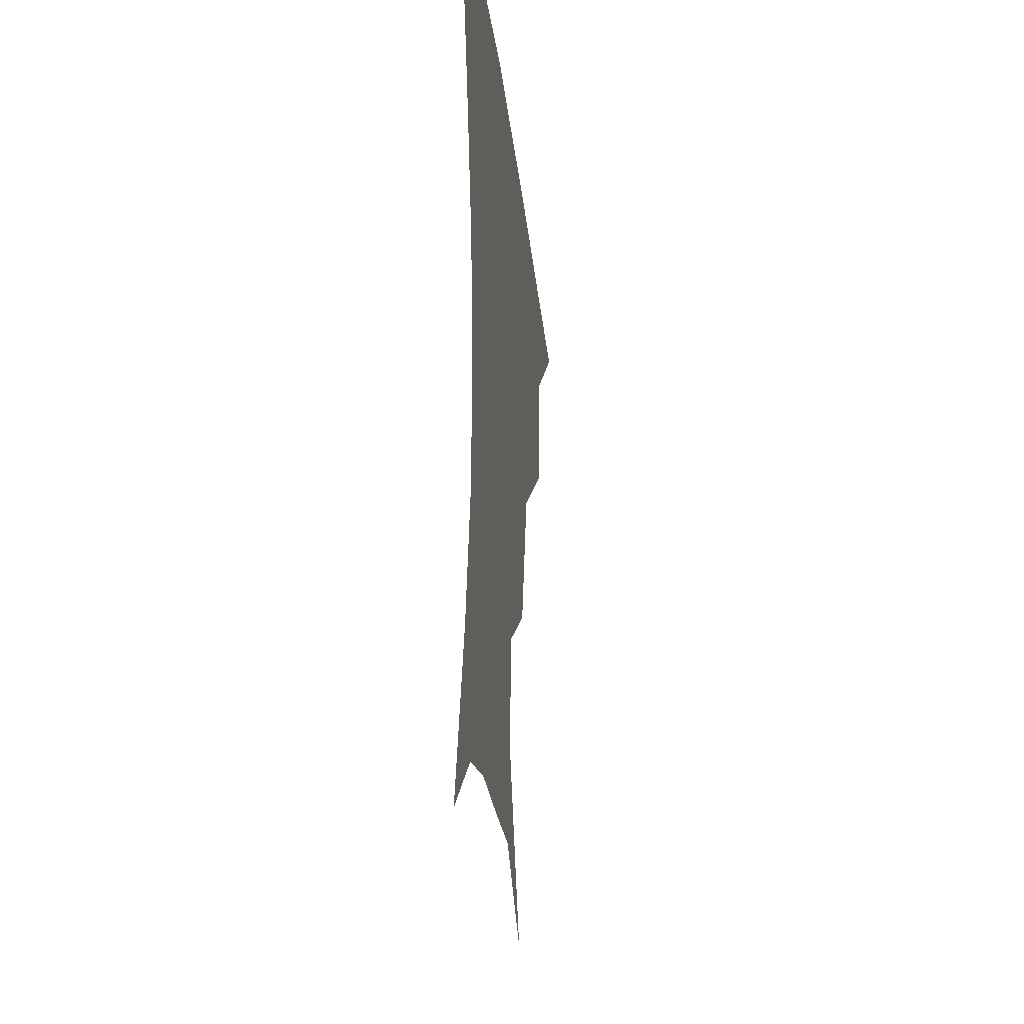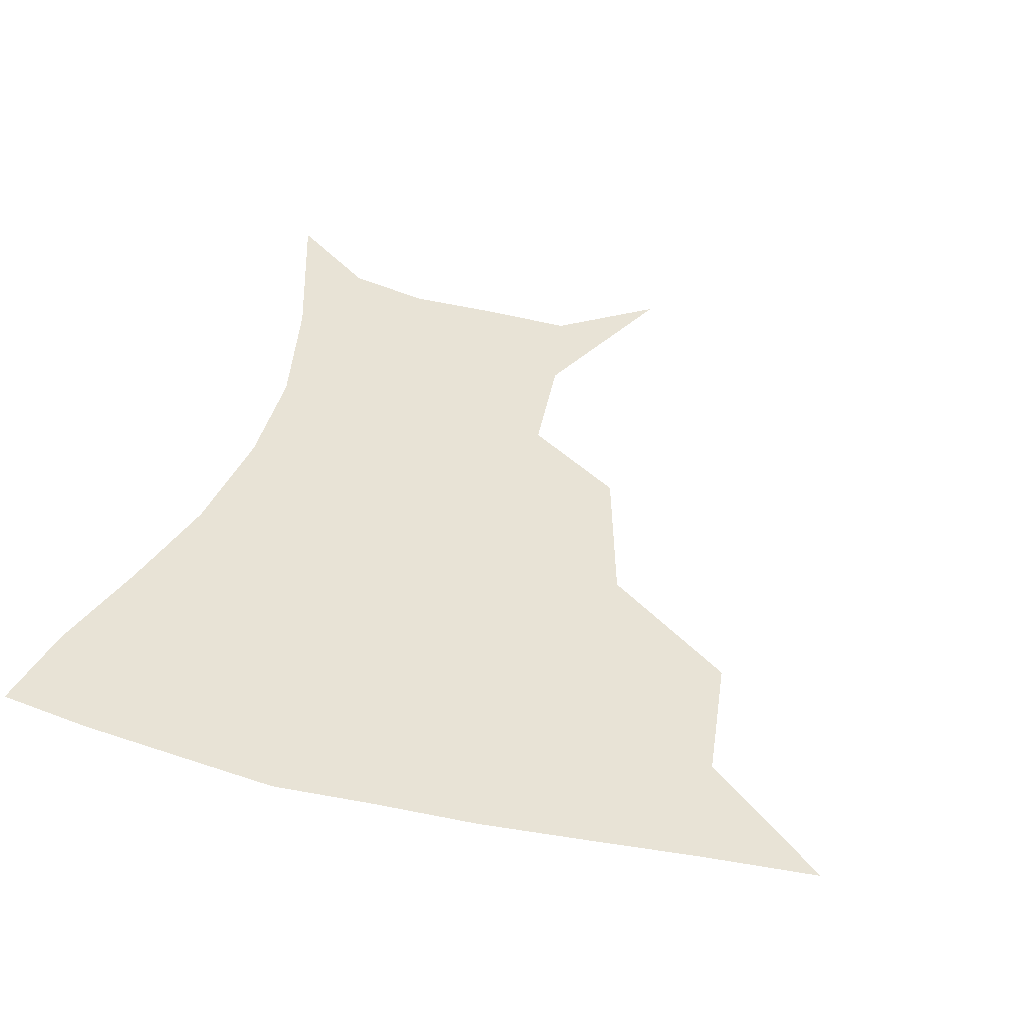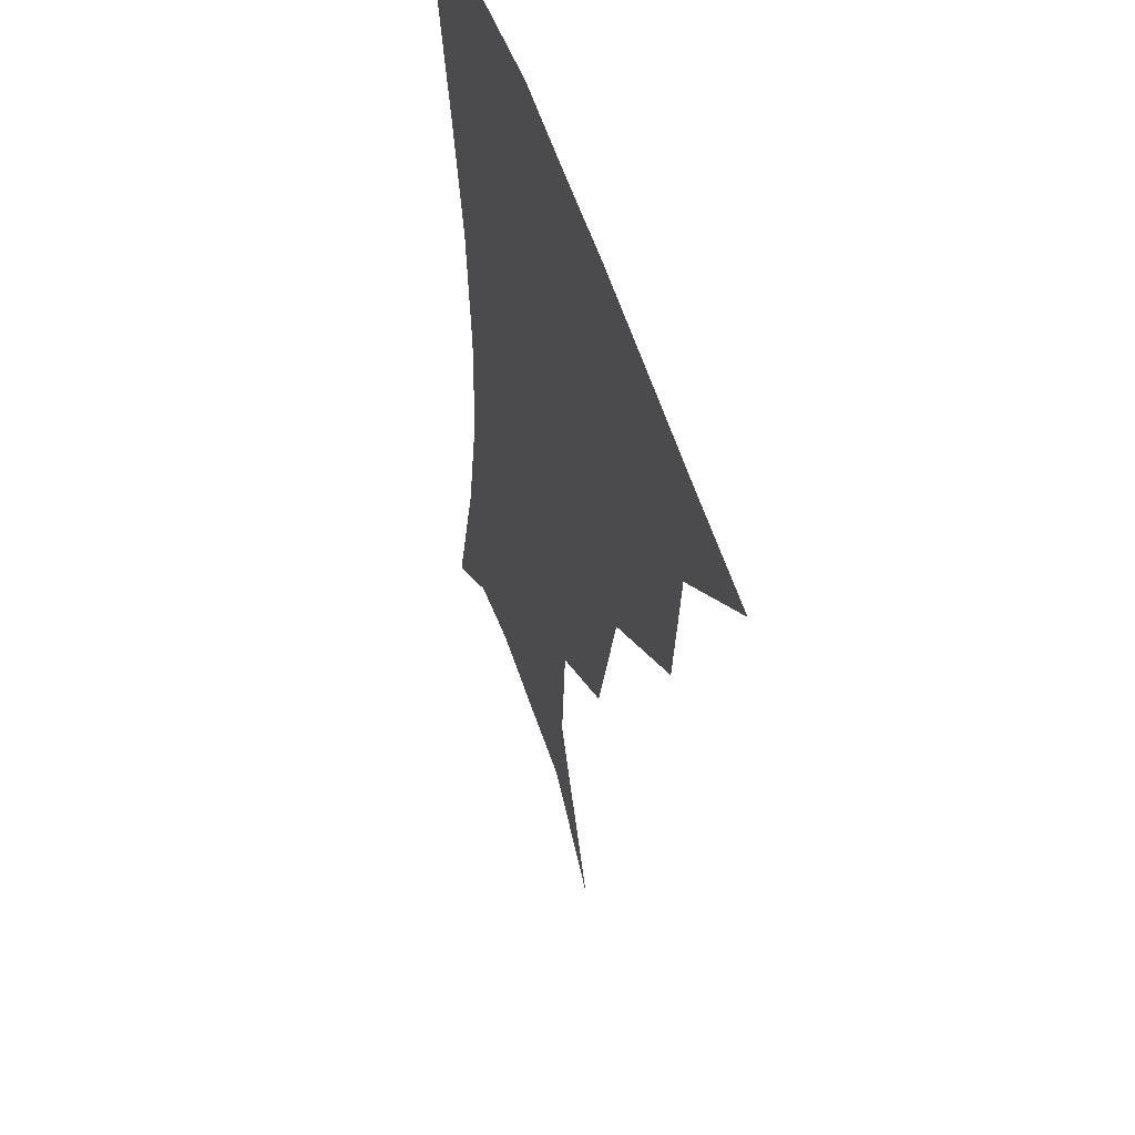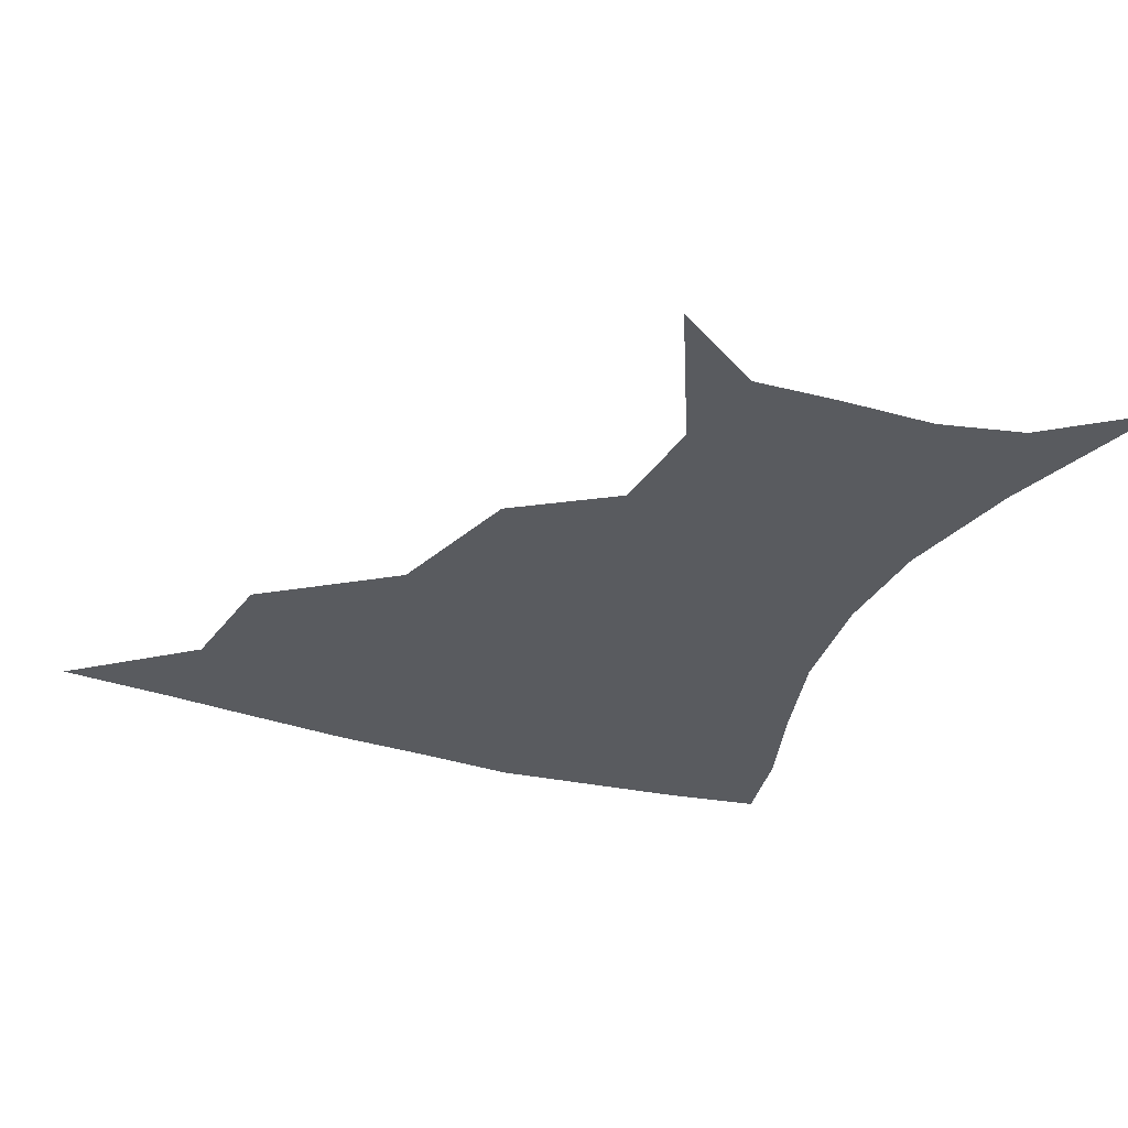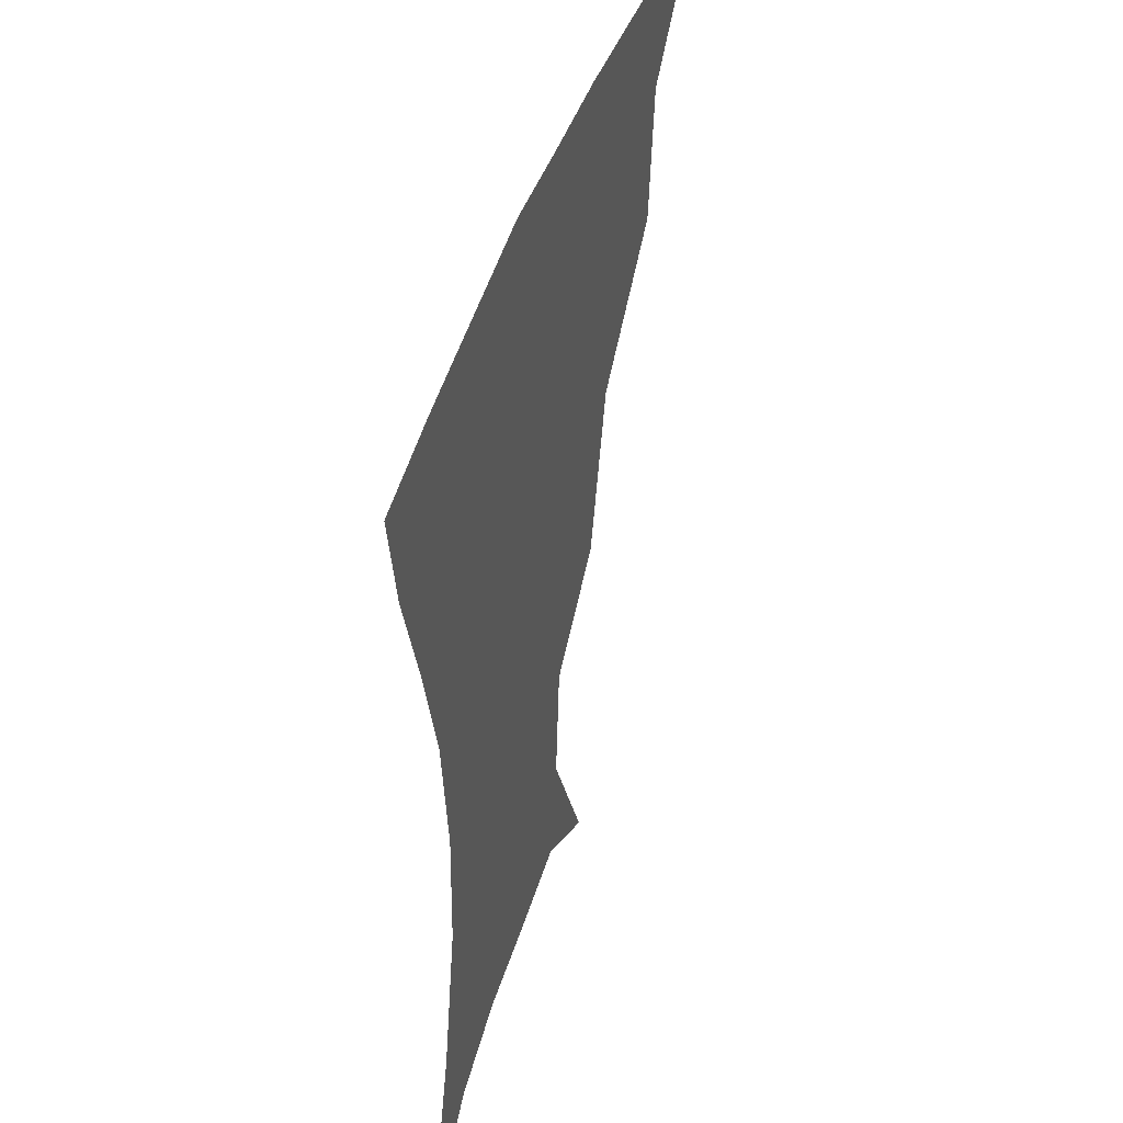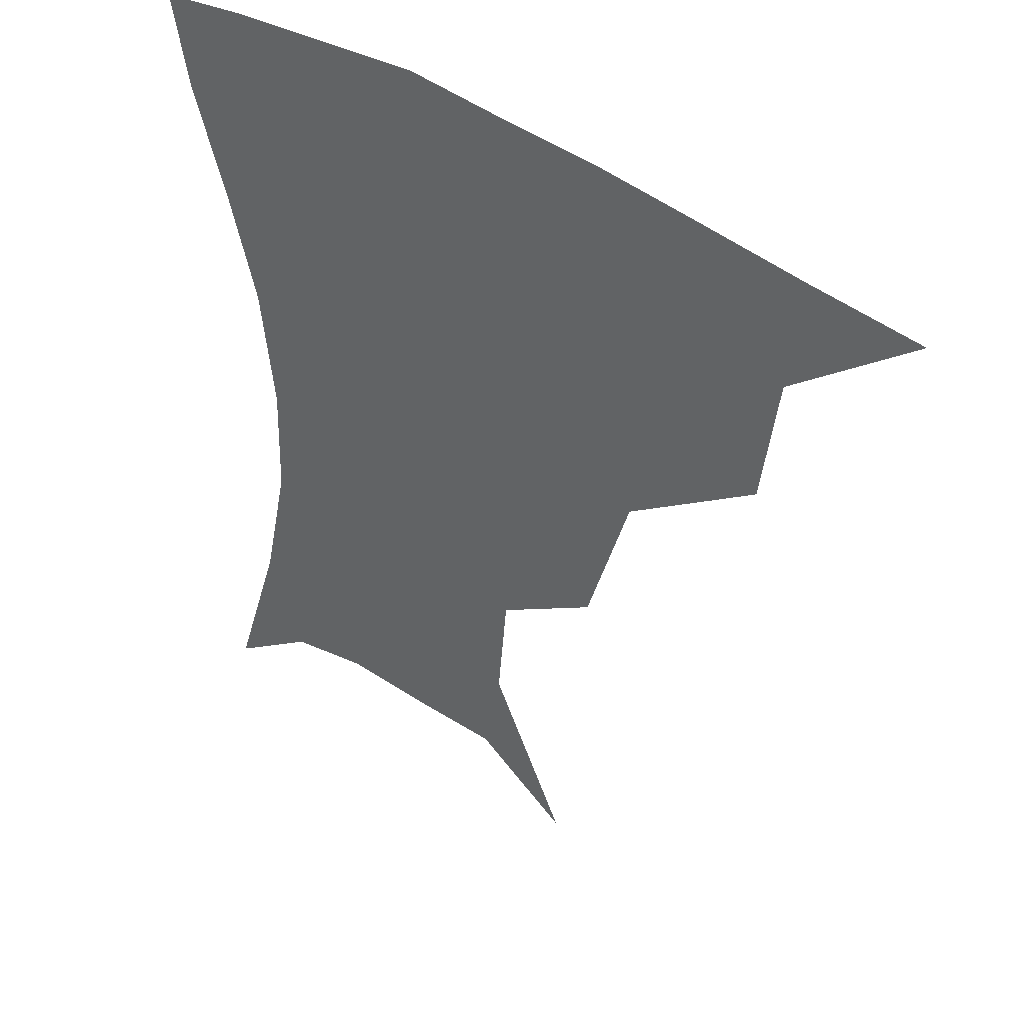
<metadata>
{"format":"obj","ext":"obj","renderer":"f3d","projection":"perspective","resolution":1024,"background":"white","views":[{"elev":-27.0,"azim":96.1,"up":"+Y"},{"elev":41.6,"azim":-164.1,"up":"+Z"},{"elev":49.2,"azim":-106.6,"up":"+Y"},{"elev":-32.3,"azim":-22.8,"up":"+Z"},{"elev":43.1,"azim":106.5,"up":"+Y"},{"elev":42.2,"azim":-140.3,"up":"+Y"}]}
</metadata>
<code>
v 452 356.5 0
v 491.9 291.1 0
v 487.1 327.2 0
v 483.8 358.8 0
v 542.3 221.3 0
v 529.6 263.7 0
v 521.8 300.2 0
v 517.8 331.7 0
v 514.1 361.6 0
v 551.7 124.9 0
v 573.9 170.3 0
v 571.1 202.2 0
v 560.1 241.5 0
v 553.5 277.4 0
v 550 307.5 0
v 546.7 334.9 0
v 543.5 364.2 0
v 579.2 143 0
v 590.9 179.9 0
v 586 214.8 0
v 580.6 252 0
v 577.8 282.6 0
v 576.6 310.3 0
v 576.3 336.8 0
v 573 365.2 0
v 604.1 141.6 0
v 607.6 183.8 0
v 603.4 220.1 0
v 601.2 255.3 0
v 601.5 285.4 0
v 602.5 311.9 0
v 603.1 337.4 0
v 600.9 366.8 0
v 631.2 141.1 0
v 624.3 187.1 0
v 621.1 221.3 0
v 621.3 253 0
v 623.9 283.2 0
v 627 310.8 0
v 629.8 336.8 0
v 631.5 363.5 0
v 655.5 135.2 0
v 642.8 181.8 0
v 639 215.1 0
v 639.9 246.3 0
v 644.1 279.7 0
v 650.5 308.7 0
v 656.1 334.3 0
v 659.3 360.4 0
v 682.3 114.8 0
v 666.8 163.1 0
v 658.6 201.2 0
v 657.6 233.5 0
v 661.8 268.5 0
v 670.7 299.8 0
v 680.6 329.8 0
v 685.8 356.2 0
v 721 361 0
f 3 4 1
f 6 7 2
f 2 7 3
f 7 8 3
f 3 8 4
f 8 9 4
f 12 13 5
f 5 13 6
f 13 14 6
f 6 14 7
f 14 15 7
f 7 15 8
f 15 16 8
f 8 16 9
f 16 17 9
f 10 18 11
f 18 19 11
f 11 19 12
f 19 20 12
f 12 20 13
f 20 21 13
f 13 21 14
f 21 22 14
f 14 22 15
f 22 23 15
f 15 23 16
f 23 24 16
f 16 24 17
f 24 25 17
f 18 26 19
f 26 27 19
f 19 27 20
f 27 28 20
f 20 28 21
f 28 29 21
f 21 29 22
f 29 30 22
f 22 30 23
f 30 31 23
f 23 31 24
f 31 32 24
f 24 32 25
f 32 33 25
f 26 34 27
f 34 35 27
f 27 35 28
f 35 36 28
f 28 36 29
f 36 37 29
f 29 37 30
f 37 38 30
f 30 38 31
f 38 39 31
f 31 39 32
f 39 40 32
f 32 40 33
f 40 41 33
f 34 42 35
f 42 43 35
f 35 43 36
f 43 44 36
f 36 44 37
f 44 45 37
f 37 45 38
f 45 46 38
f 38 46 39
f 46 47 39
f 39 47 40
f 47 48 40
f 40 48 41
f 48 49 41
f 42 50 43
f 50 51 43
f 43 51 44
f 51 52 44
f 44 52 45
f 52 53 45
f 45 53 46
f 53 54 46
f 46 54 47
f 54 55 47
f 47 55 48
f 55 56 48
f 48 56 49
f 56 57 49

</code>
